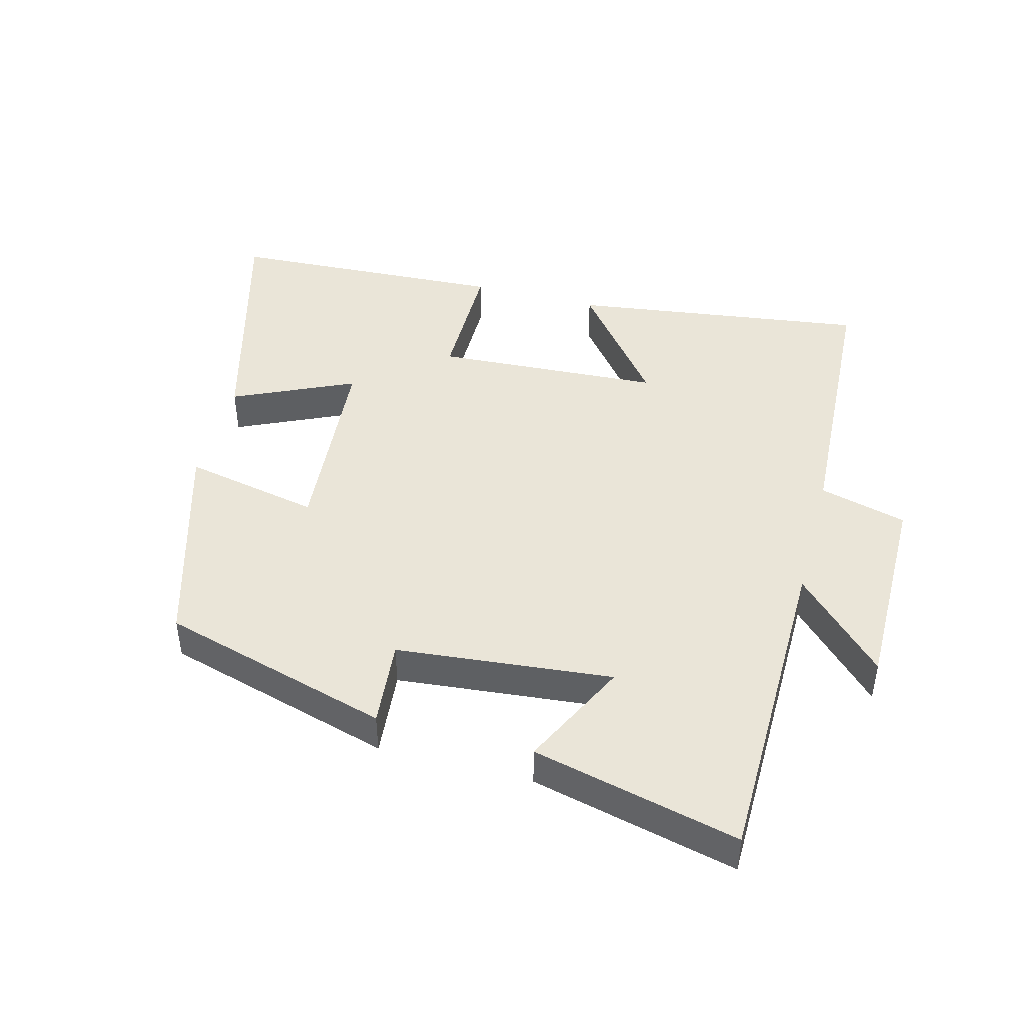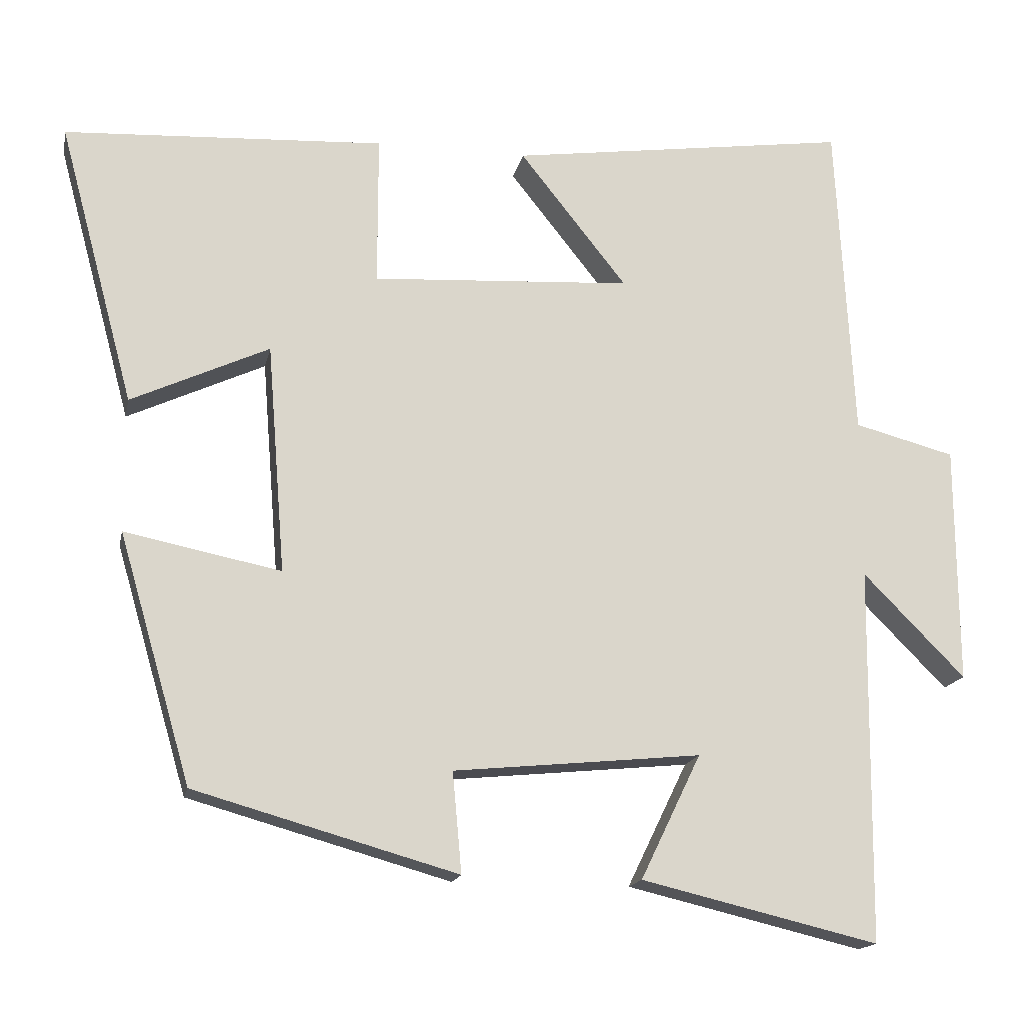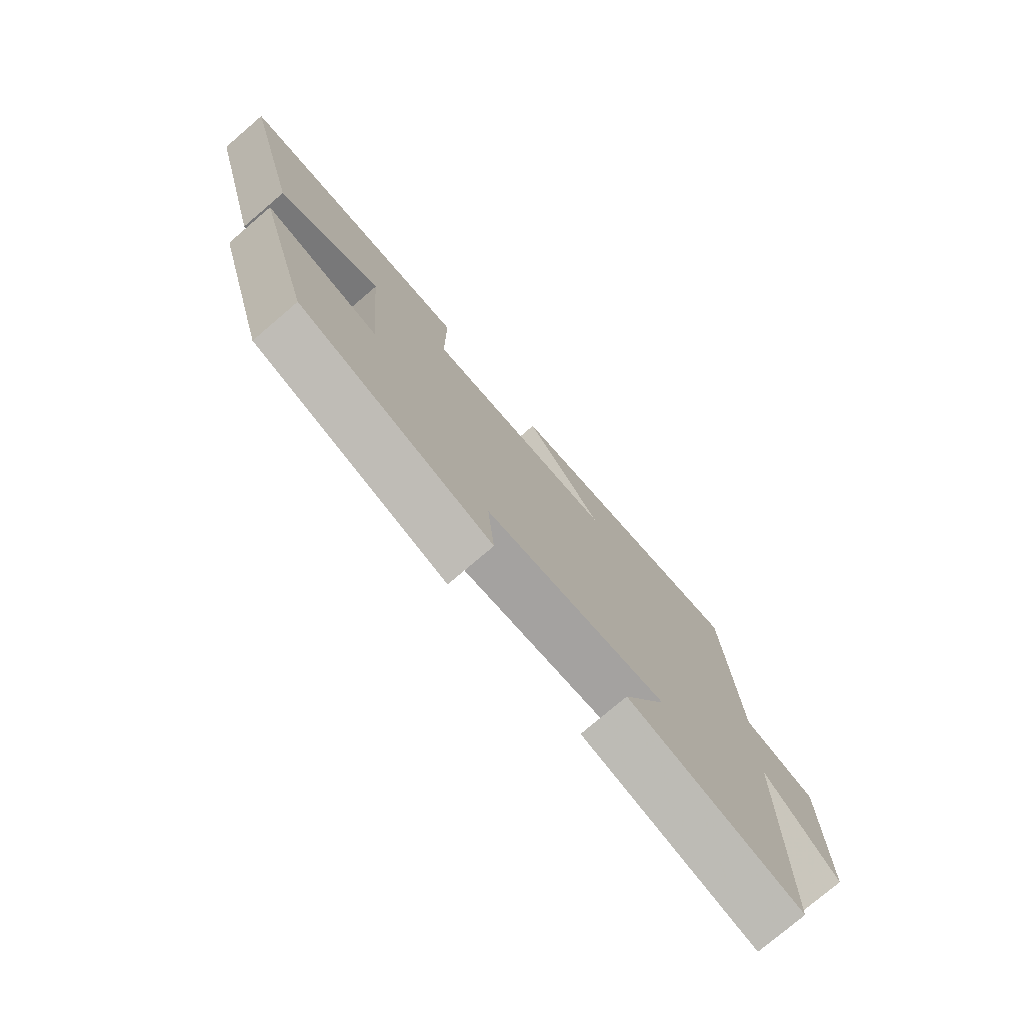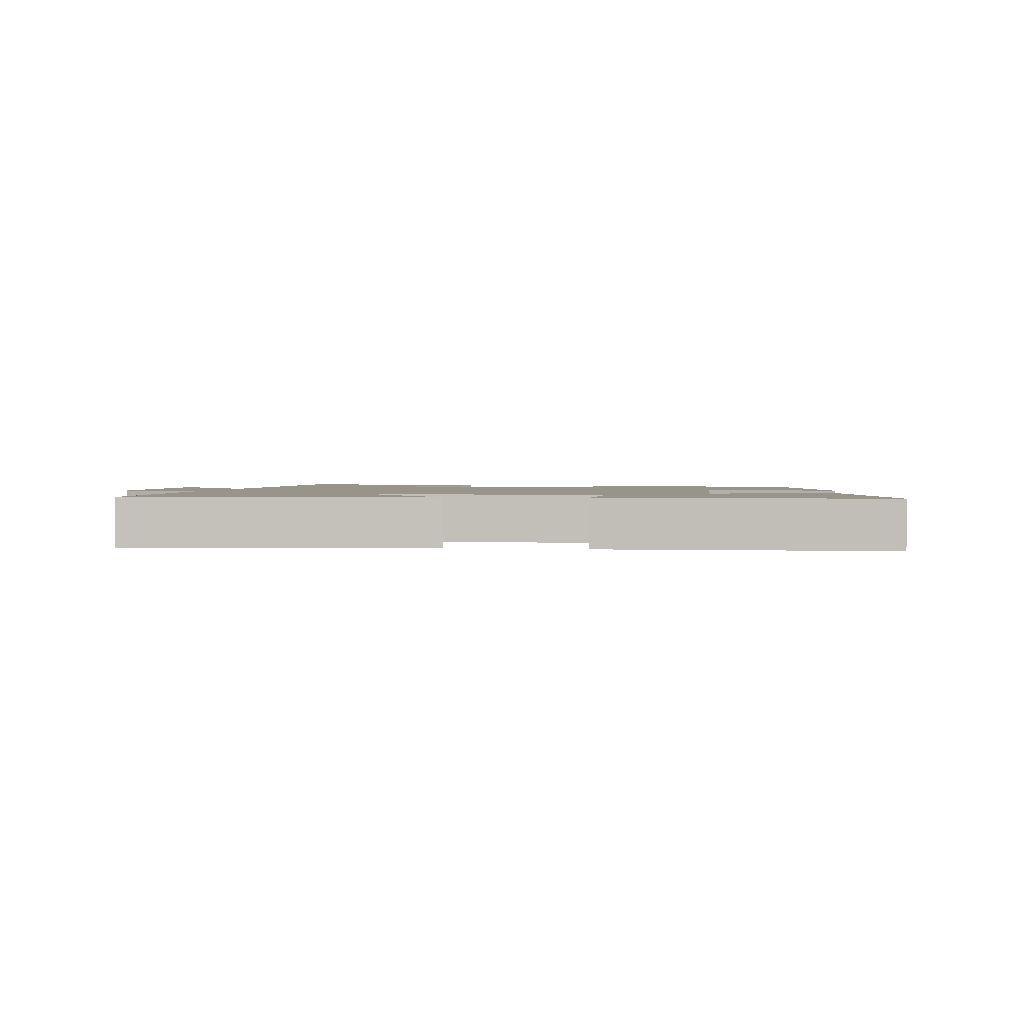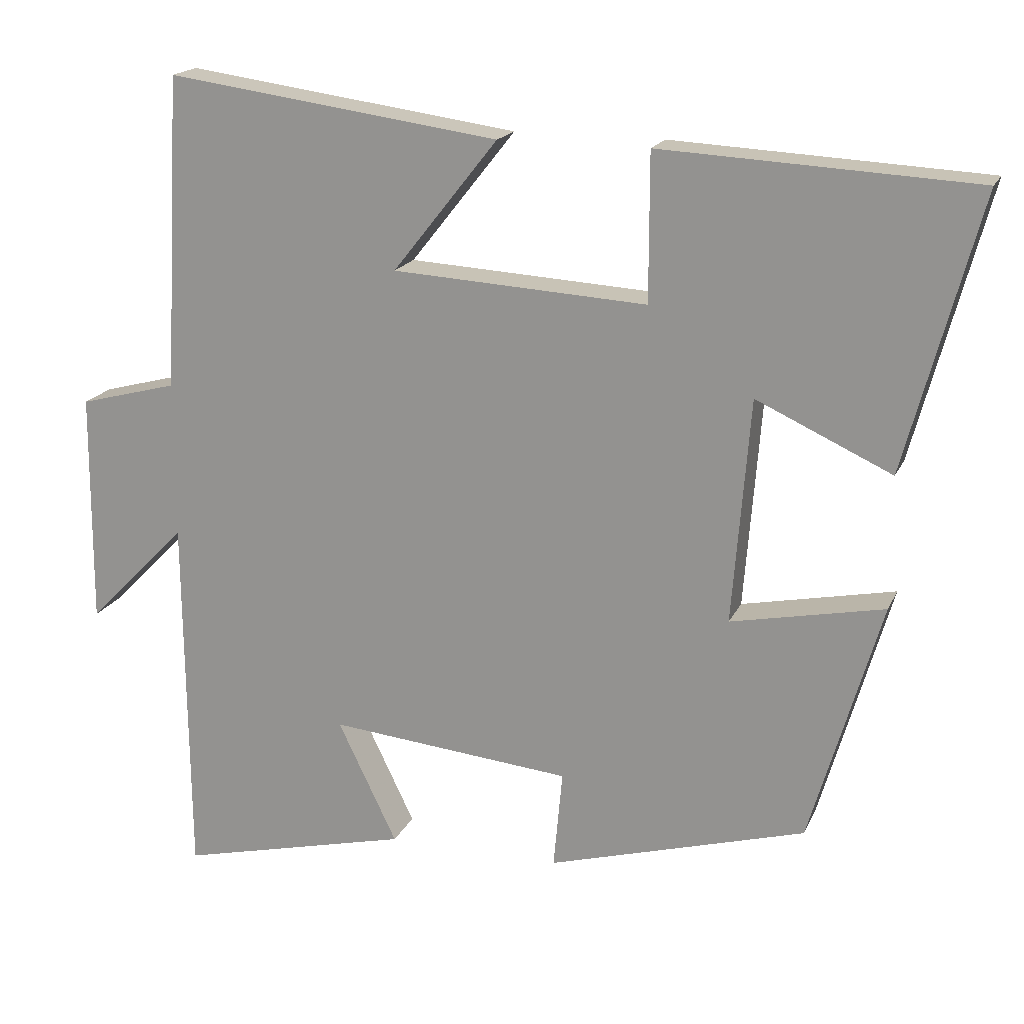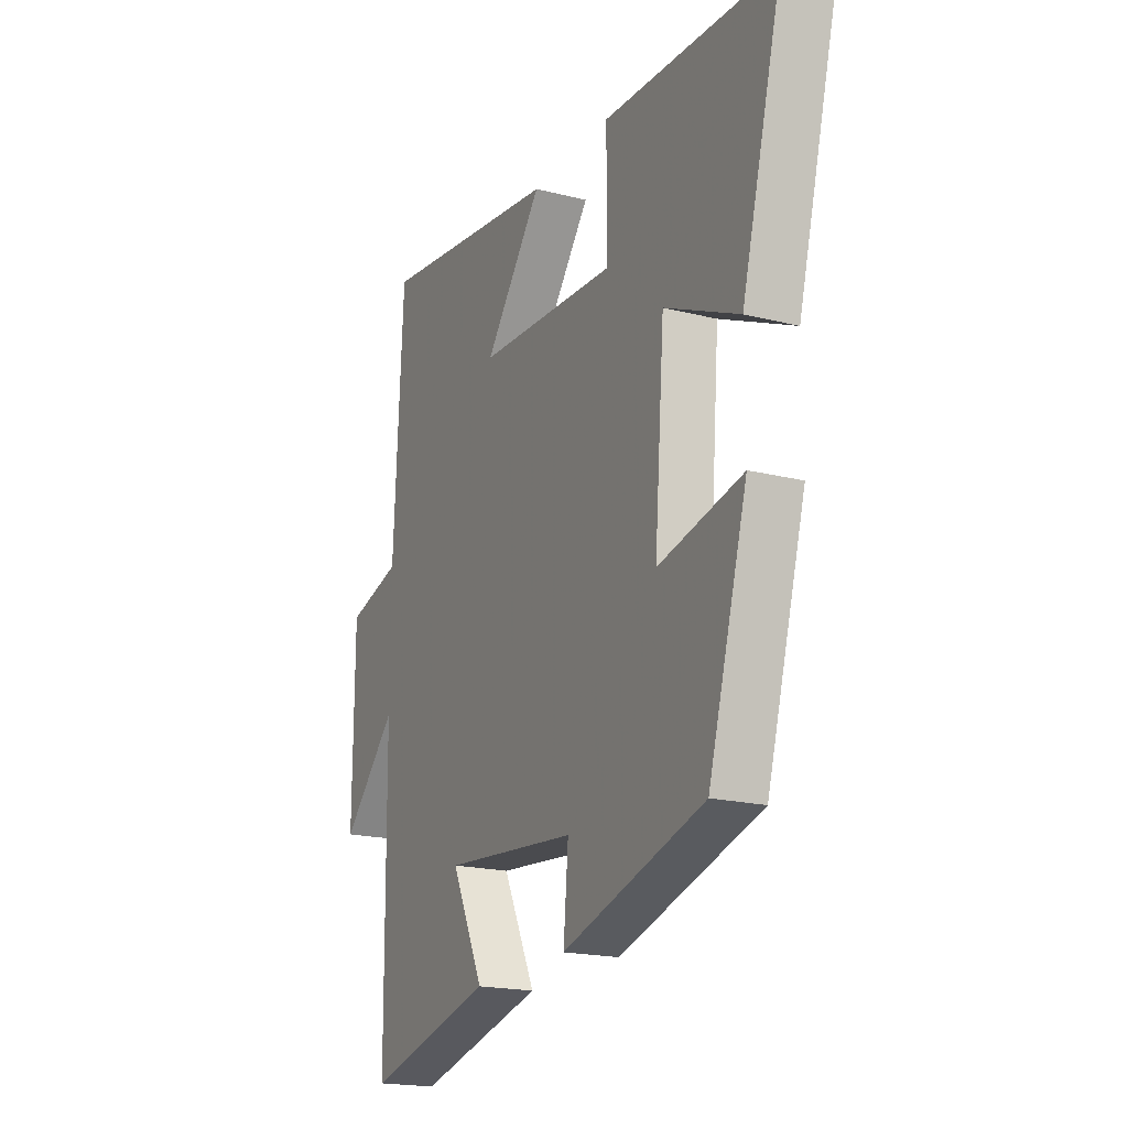
<metadata>
{"format":"obj","ext":"obj","renderer":"f3d","projection":"perspective","resolution":1024,"background":"white","views":[{"elev":45.0,"azim":-165.1,"up":"+Y"},{"elev":-16.2,"azim":168.6,"up":"+Z"},{"elev":-76.6,"azim":130.5,"up":"+Z"},{"elev":1.7,"azim":9.8,"up":"+Y"},{"elev":18.1,"azim":18.6,"up":"+Z"},{"elev":-19.3,"azim":64.6,"up":"+Z"}]}
</metadata>
<code>
v -0.477 0.07 0.562
v -0.026 0.07 0.5
v -0.168 0.07 0.321
v 0.176 0.07 0.301
v 0.176 0.07 0.5
v 0.6 0.07 0.478
v 0.5 0.07 0.106
v 0.317 0.07 0.19
v 0.293 0.07 -0.114
v 0.5 0.07 -0.072
v 0.404 0.07 -0.401
v 0.055 0.07 -0.5
v 0.067 0.07 -0.367
v -0.261 0.07 -0.335
v -0.181 0.07 -0.5
v -0.495 0.07 -0.575
v -0.5 0.07 -0.077
v -0.635 0.07 -0.214
v -0.633 0.07 0.102
v -0.5 0.07 0.137
v -0.477 0 0.562
v -0.026 0 0.5
v -0.168 0 0.321
v 0.176 0 0.301
v 0.176 0 0.5
v 0.6 0 0.478
v 0.5 0 0.106
v 0.317 0 0.19
v 0.293 0 -0.114
v 0.5 0 -0.072
v 0.404 0 -0.401
v 0.055 0 -0.5
v 0.067 0 -0.367
v -0.261 0 -0.335
v -0.181 0 -0.5
v -0.495 0 -0.575
v -0.5 0 -0.077
v -0.635 0 -0.214
v -0.633 0 0.102
v -0.5 0 0.137
f 17 18 19 20
f 16 17 20
f 15 16 20
f 14 15 20
f 13 14 20 1
f 11 12 13
f 10 11 13
f 9 10 13
f 8 9 13
f 6 7 8
f 5 6 8
f 4 5 8
f 3 4 8 13
f 1 2 3
f 1 3 13
f 40 39 38 37
f 40 37 36
f 40 36 35
f 40 35 34
f 21 40 34 33
f 33 32 31
f 33 31 30
f 33 30 29
f 33 29 28
f 28 27 26
f 28 26 25
f 28 25 24
f 33 28 24 23
f 23 22 21
f 33 23 21
f 1 21 22 2
f 2 22 23 3
f 3 23 24 4
f 4 24 25 5
f 5 25 26 6
f 6 26 27 7
f 7 27 28 8
f 8 28 29 9
f 9 29 30 10
f 10 30 31 11
f 11 31 32 12
f 12 32 33 13
f 13 33 34 14
f 14 34 35 15
f 15 35 36 16
f 16 36 37 17
f 17 37 38 18
f 18 38 39 19
f 19 39 40 20
f 20 40 21 1

</code>
